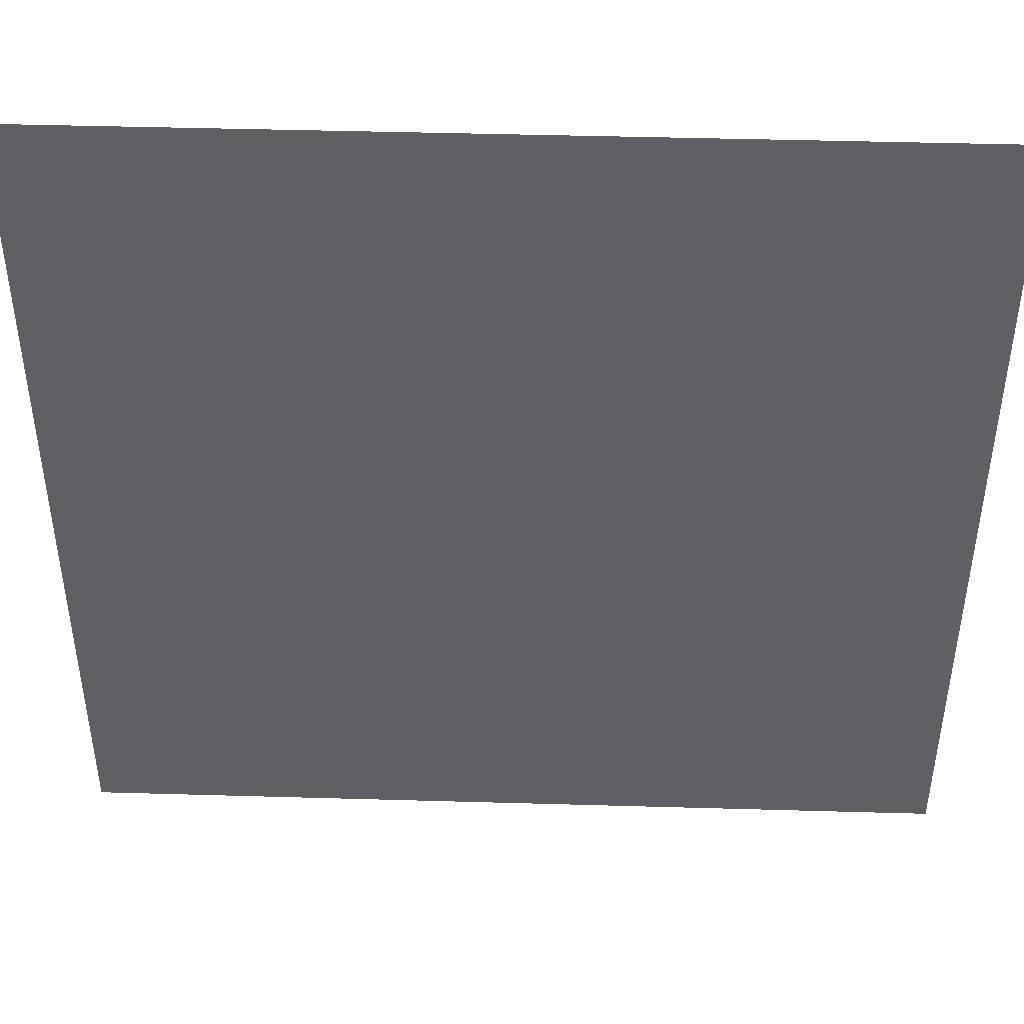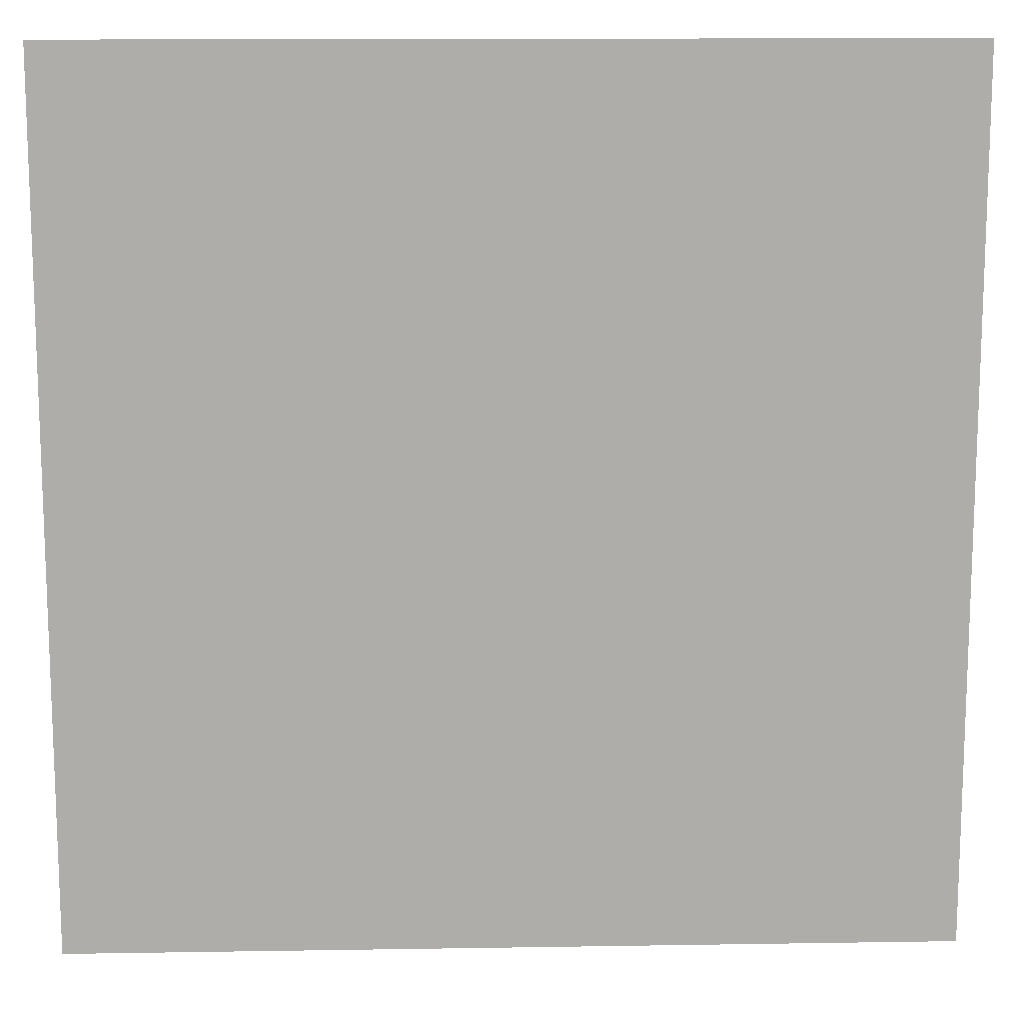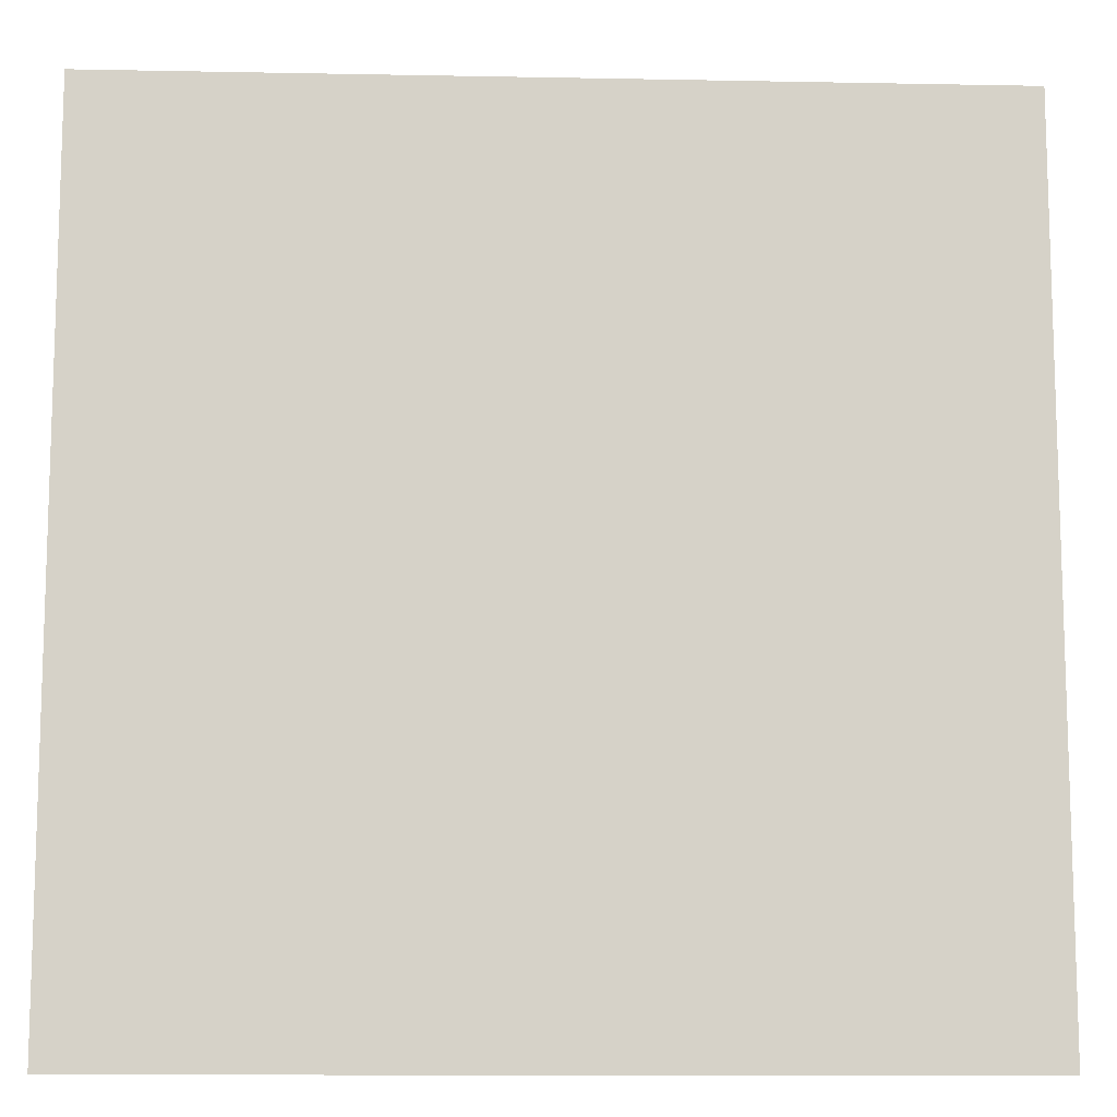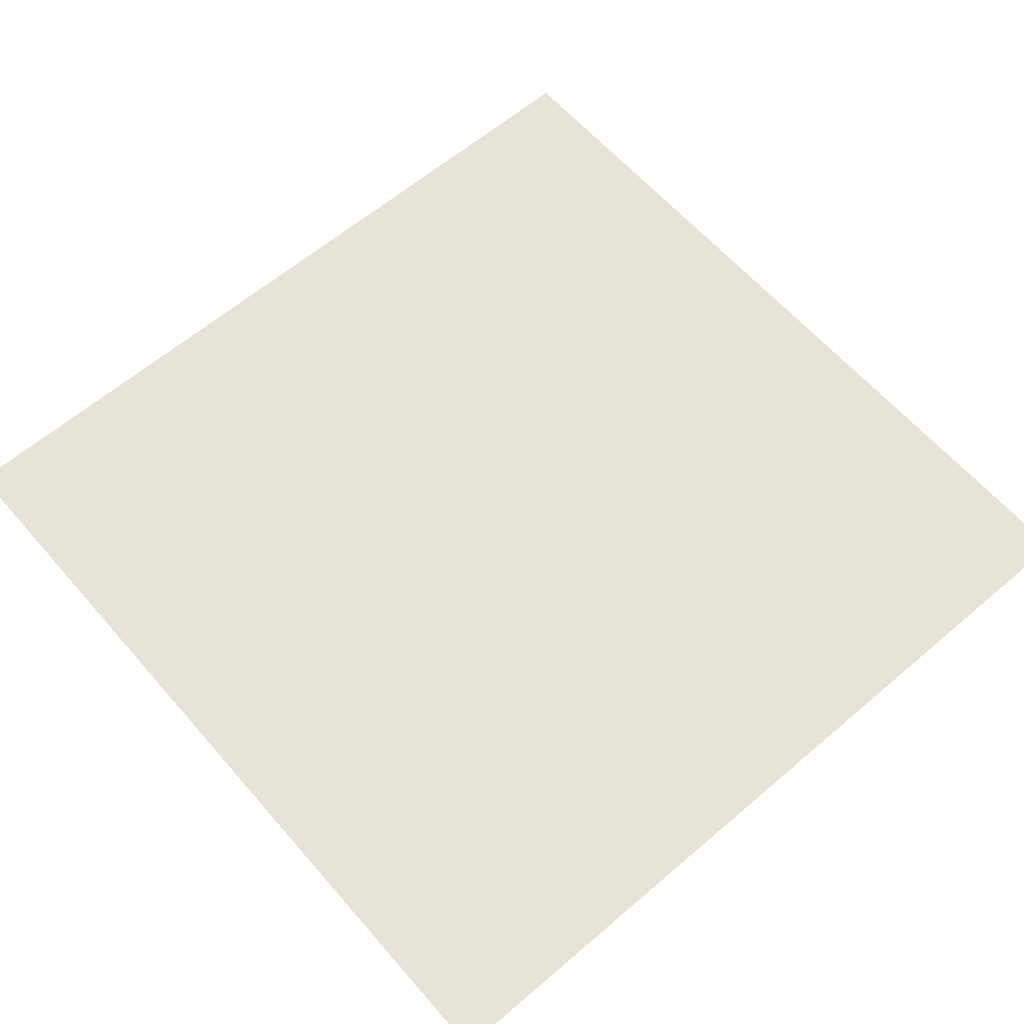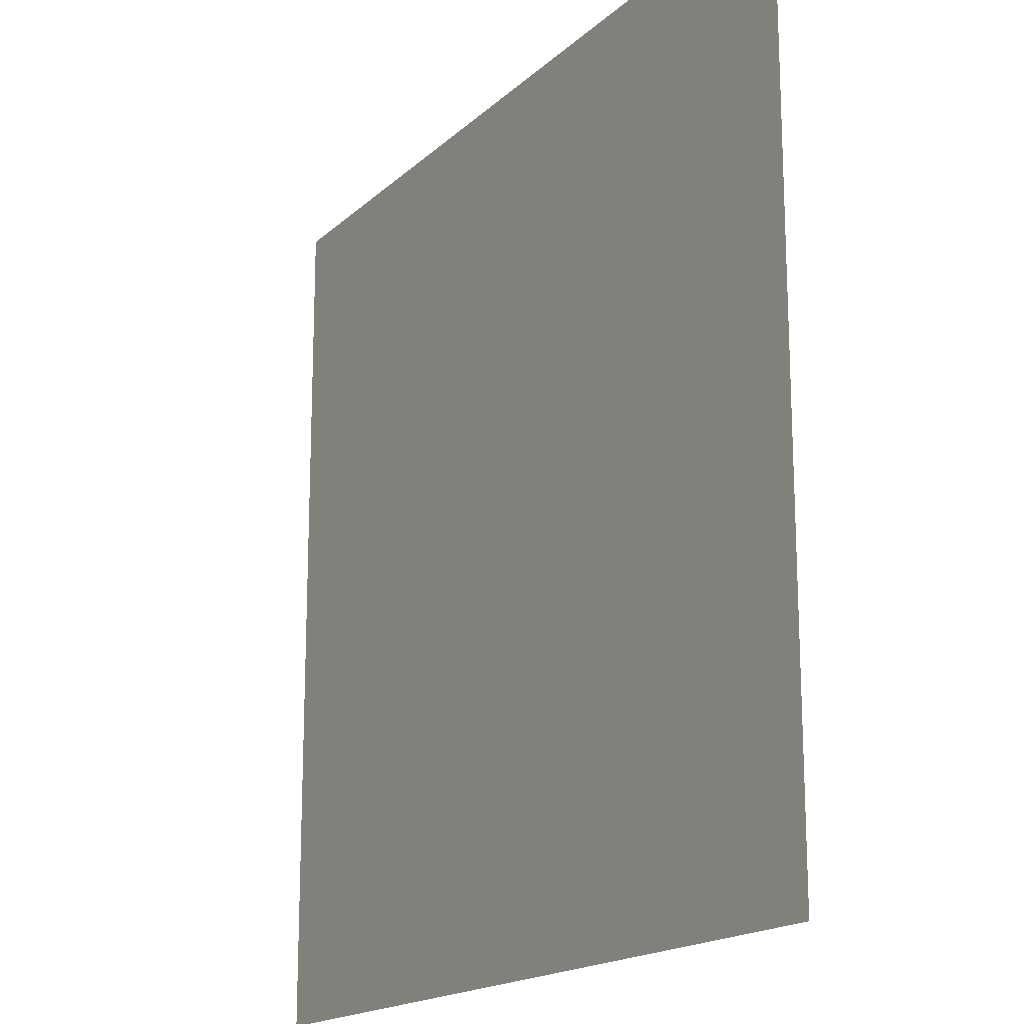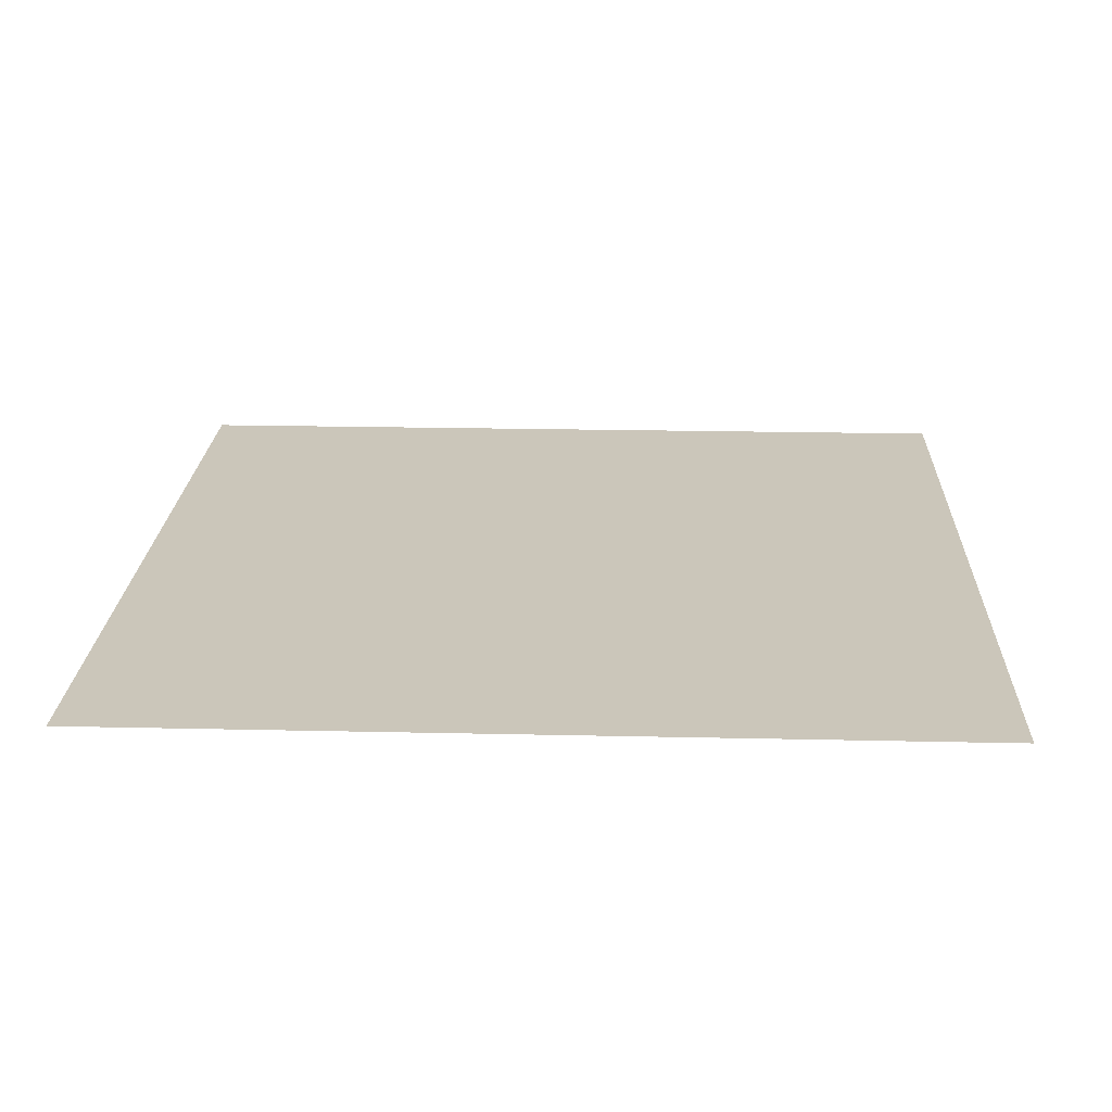
<metadata>
{"format":"obj","ext":"obj","renderer":"f3d","projection":"perspective","resolution":1024,"background":"white","views":[{"elev":45.1,"azim":1.9,"up":"+Y"},{"elev":13.1,"azim":177.9,"up":"+Y"},{"elev":-11.3,"azim":177.3,"up":"+Y"},{"elev":61.9,"azim":49.1,"up":"+Z"},{"elev":-17.3,"azim":59.5,"up":"+Y"},{"elev":21.2,"azim":-177.7,"up":"+Z"}]}
</metadata>
<code>
v -100 -100 0
v -100 100 0
v 100 -100 0
v 100 100 0
f 3 2 1
f 3 4 2

</code>
